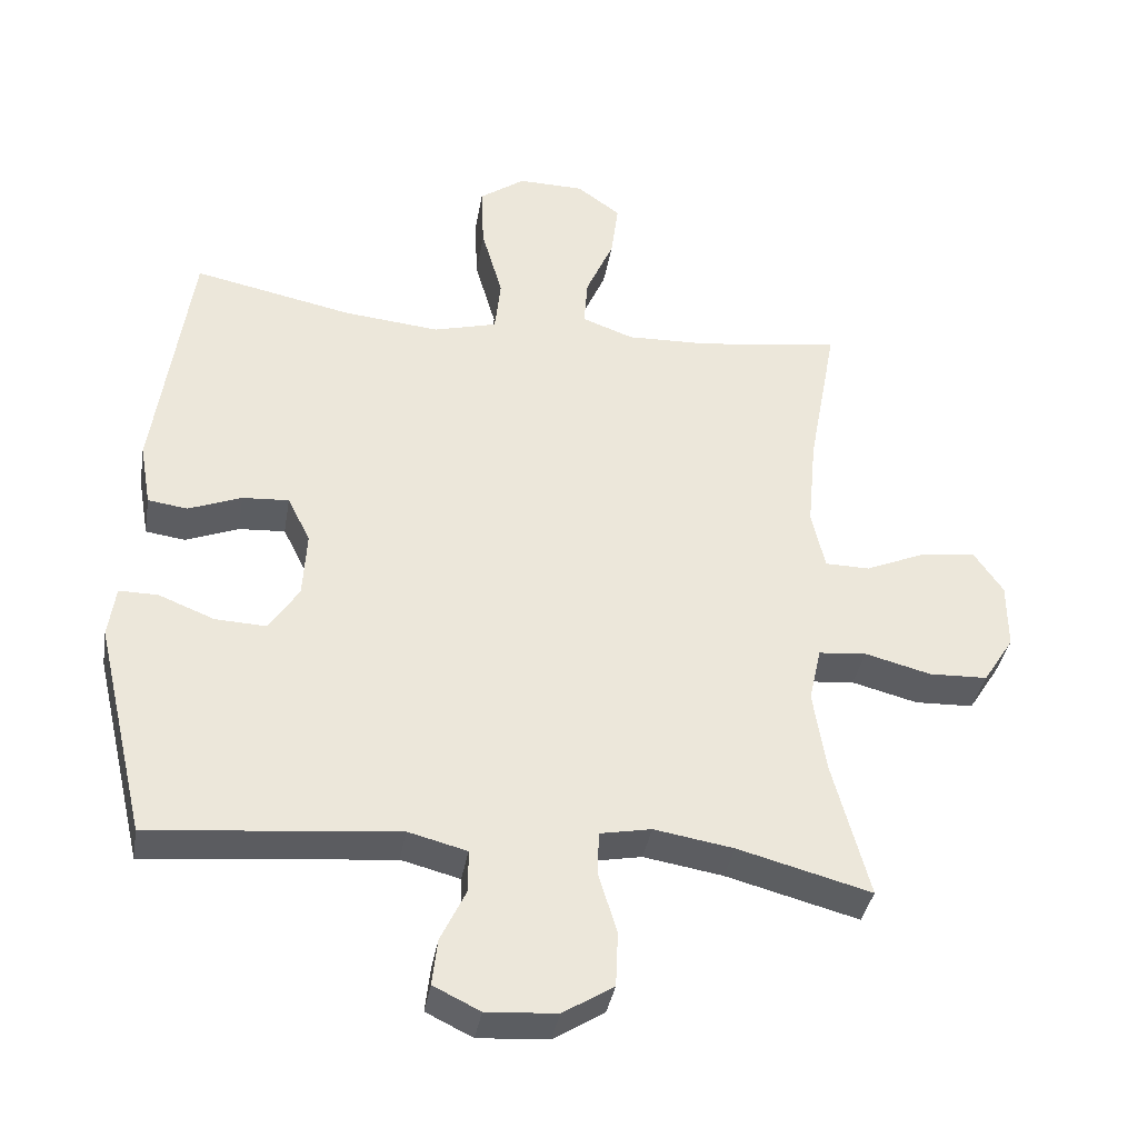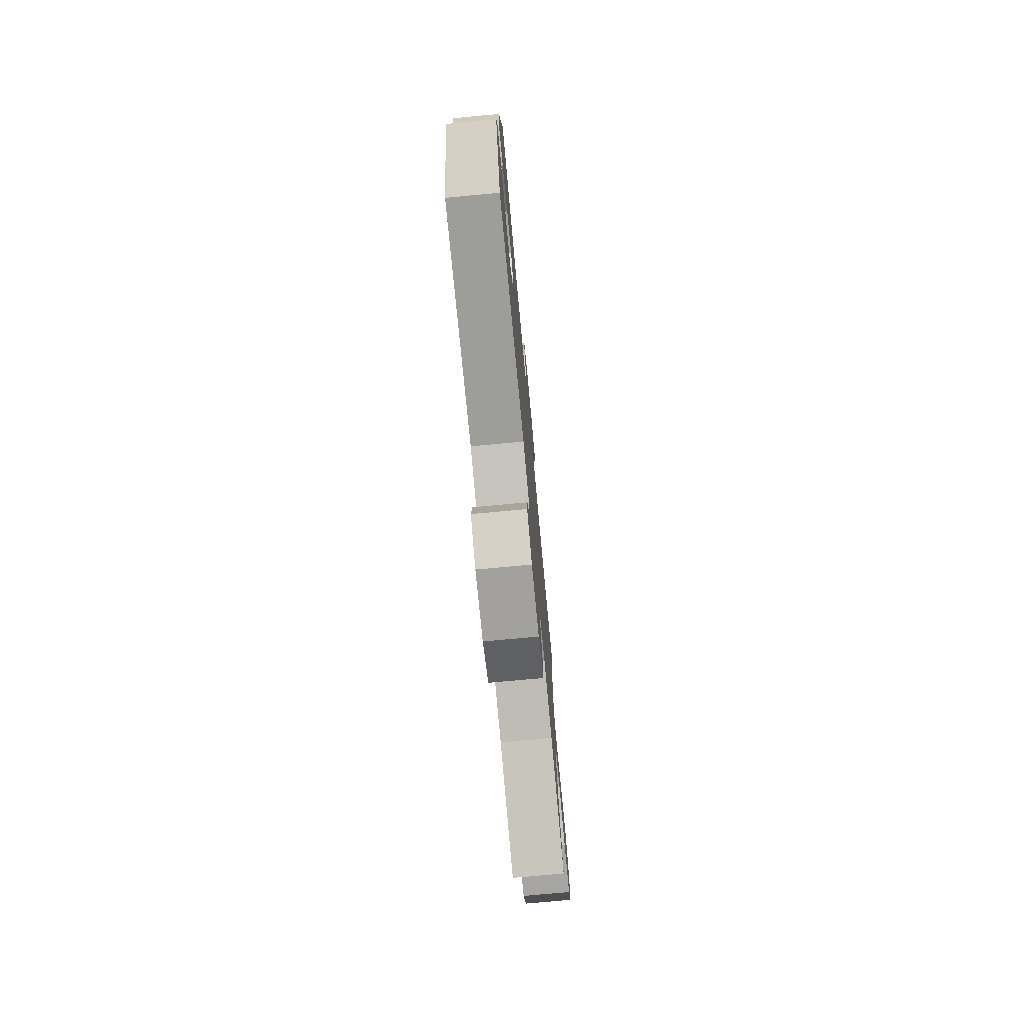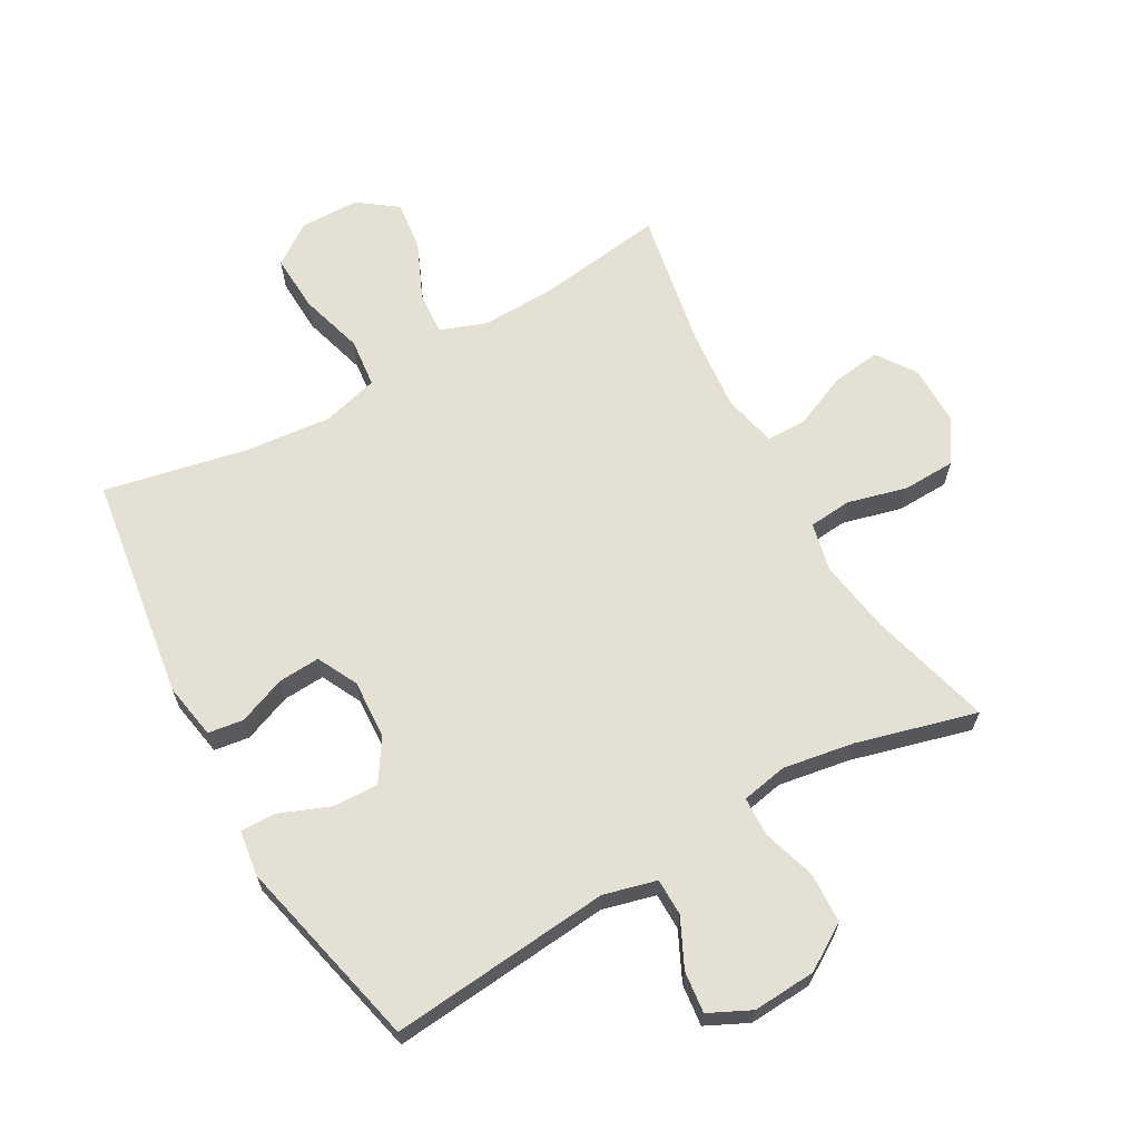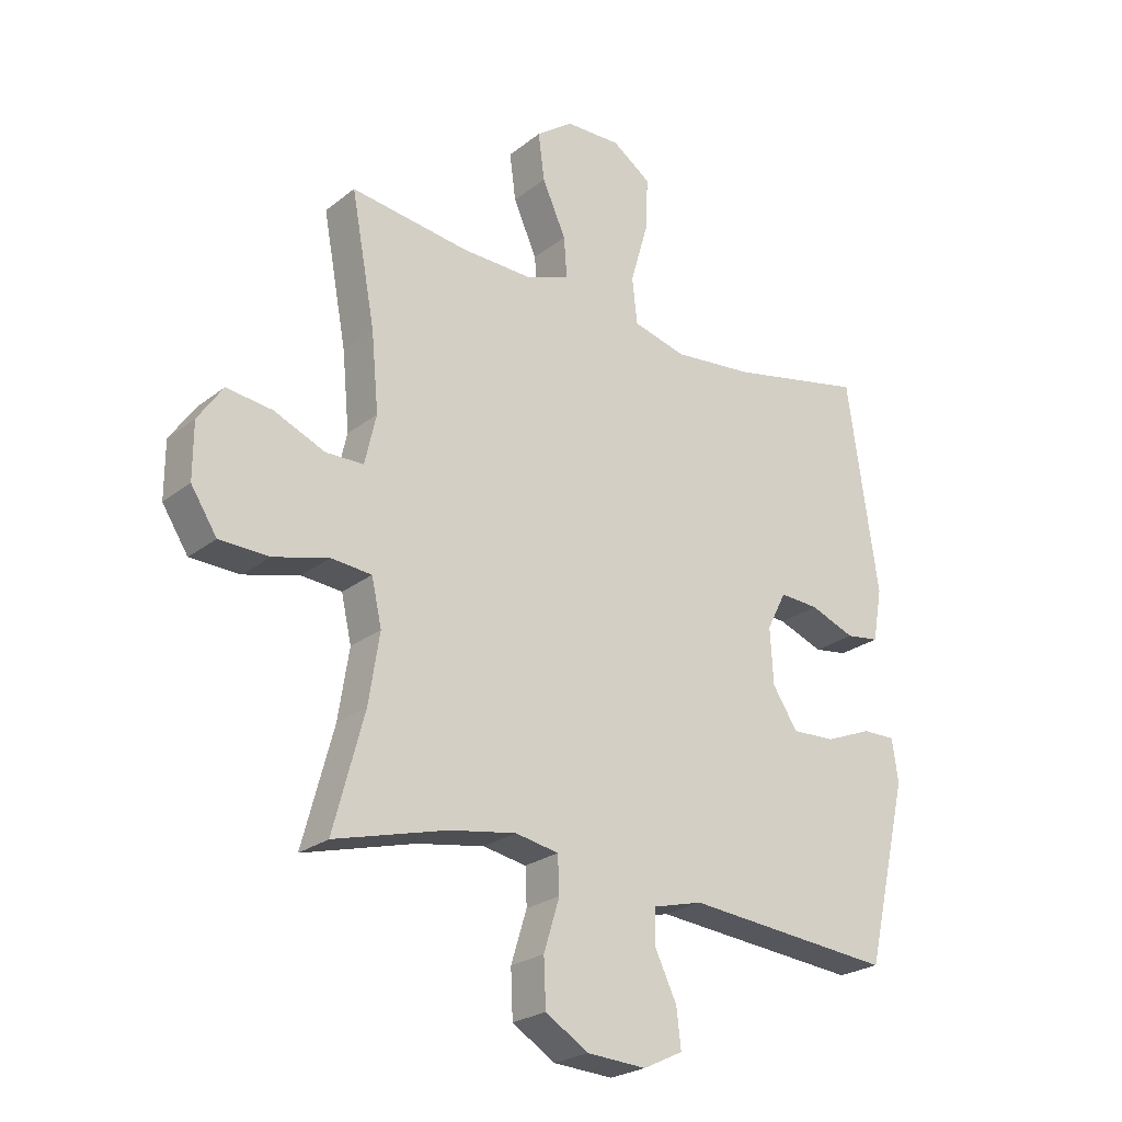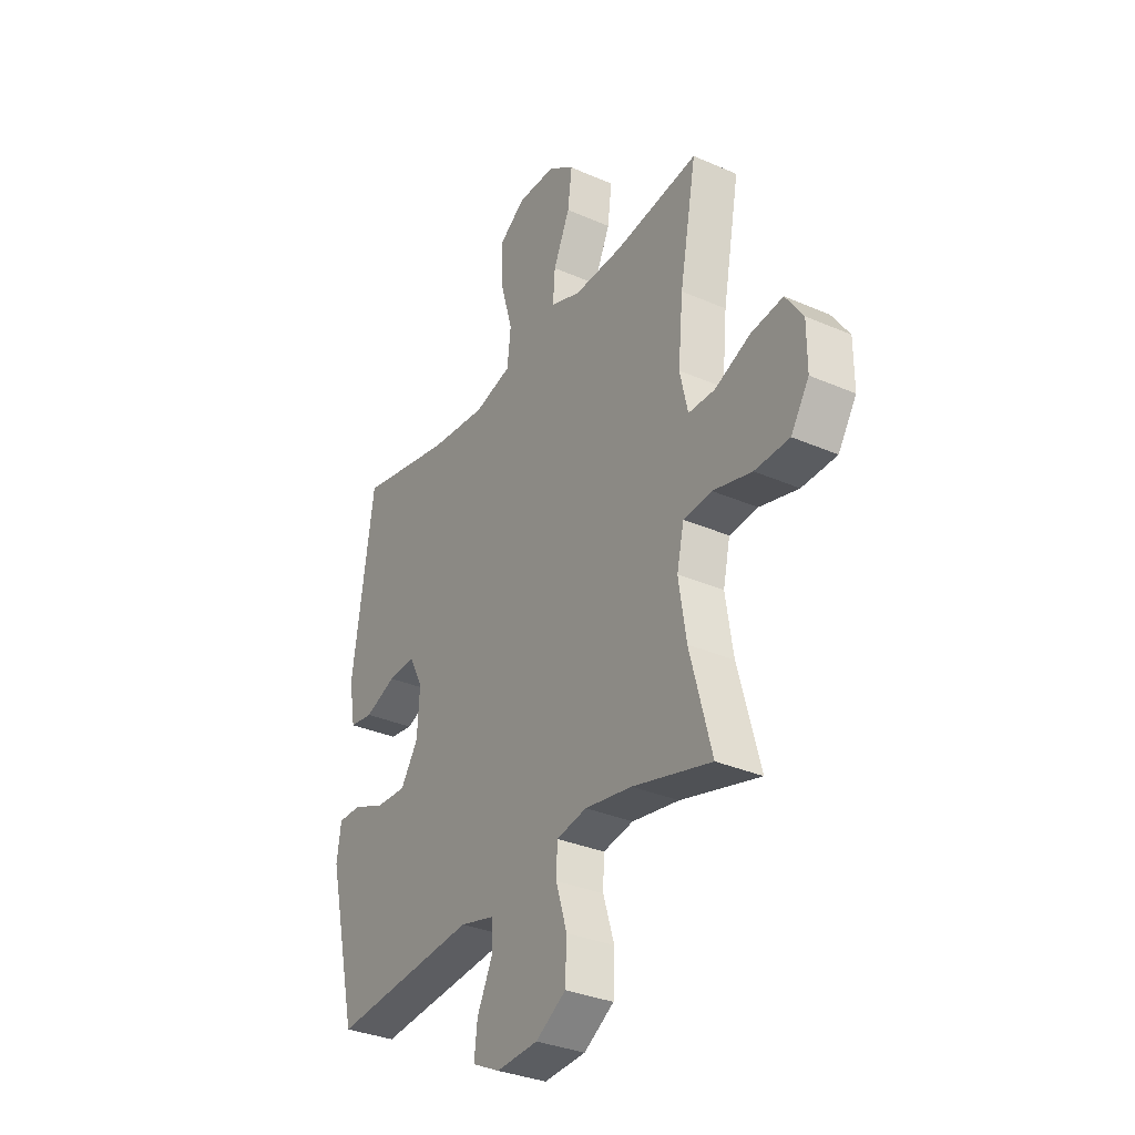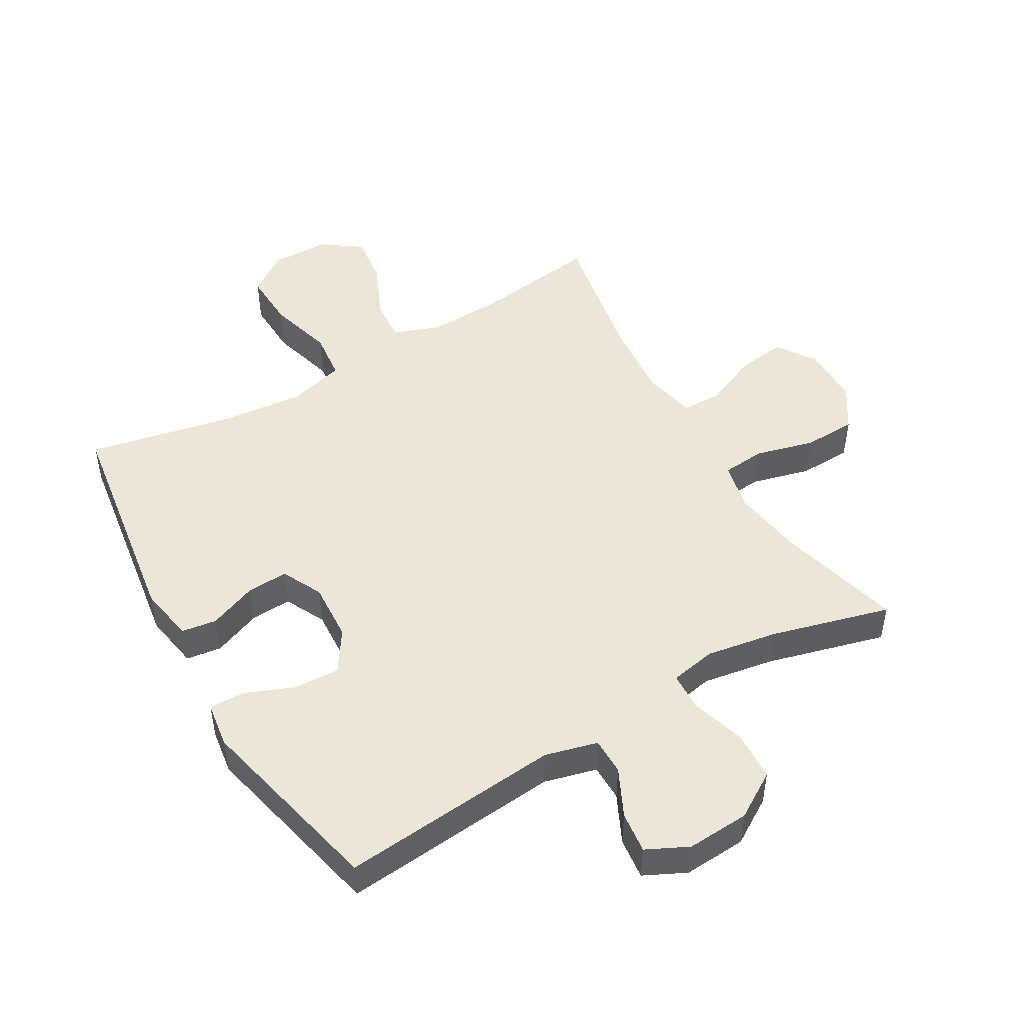
<metadata>
{"format":"obj","ext":"obj","renderer":"f3d","projection":"perspective","resolution":1024,"background":"white","views":[{"elev":-36.9,"azim":170.5,"up":"+Z"},{"elev":-75.6,"azim":95.3,"up":"+Z"},{"elev":65.4,"azim":150.5,"up":"+Y"},{"elev":-24.2,"azim":-38.2,"up":"+Z"},{"elev":-32.7,"azim":-121.2,"up":"+Z"},{"elev":48.9,"azim":149.9,"up":"+Y"}]}
</metadata>
<code>
o path2260
v -0.2911 0.0375 -0.4545
v -0.1761 0.0375 -0.4353
v -0.1018 0.0375 -0.4494
v -0.09914 0.0375 -0.5119
v -0.1261 0.0375 -0.5996
v -0.1226 0.0375 -0.6799
v -0.04893 0.0375 -0.7258
v 0.05292 0.0375 -0.7321
v 0.1204 0.0375 -0.6993
v 0.1127 0.0375 -0.6323
v 0.0755 0.0375 -0.5548
v 0.07614 0.0375 -0.4949
v 0.1612 0.0375 -0.4728
v 0.5179 0.0375 -0.5062
v 0.5906 0.0375 -0.1956
v 0.5801 0.0375 -0.1221
v 0.5239 0.0375 -0.1226
v 0.4434 0.0375 -0.1549
v 0.369 0.0375 -0.1582
v 0.3261 0.0375 -0.09216
v 0.3205 0.0375 0.003572
v 0.3534 0.0375 0.06904
v 0.4207 0.0375 0.06502
v 0.4976 0.0375 0.03497
v 0.5547 0.0375 0.04304
v 0.5707 0.0375 0.1333
v 0.5179 0.0375 0.4955
v 0.2878 0.0375 0.4473
v 0.1493 0.0375 0.4335
v 0.0573 0.0375 0.4581
v 0.04876 0.0375 0.5369
v 0.07906 0.0375 0.6417
v 0.08319 0.0375 0.7334
v 0.01725 0.0375 0.7798
v -0.07804 0.0375 0.778
v -0.1408 0.0375 0.7324
v -0.1303 0.0375 0.6513
v -0.09007 0.0375 0.5607
v -0.08469 0.0375 0.4909
v -0.1591 0.0375 0.4636
v -0.2796 0.0375 0.4673
v -0.484 0.0375 0.4955
v -0.4428 0.0375 0.272
v -0.4304 0.0375 0.1389
v -0.45 0.0375 0.05359
v -0.5148 0.0375 0.05259
v -0.6023 0.0375 0.09028
v -0.6809 0.0375 0.1005
v -0.7237 0.0375 0.0381
v -0.7239 0.0375 -0.05787
v -0.6794 0.0375 -0.1273
v -0.5945 0.0375 -0.1301
v -0.4992 0.0375 -0.1051
v -0.4298 0.0375 -0.1114
v -0.4123 0.0375 -0.1897
v -0.4309 0.0375 -0.3084
v -0.484 0.0375 -0.5062
v -0.2911 -0.0375 -0.4545
v -0.1761 -0.0375 -0.4353
v -0.1018 -0.0375 -0.4494
v -0.09914 -0.0375 -0.5119
v -0.1261 -0.0375 -0.5996
v -0.1226 -0.0375 -0.6799
v -0.04893 -0.0375 -0.7258
v 0.05292 -0.0375 -0.7321
v 0.1204 -0.0375 -0.6993
v 0.1127 -0.0375 -0.6323
v 0.0755 -0.0375 -0.5548
v 0.07614 -0.0375 -0.4949
v 0.1612 -0.0375 -0.4728
v 0.5179 -0.0375 -0.5062
v 0.5906 -0.0375 -0.1956
v 0.5801 -0.0375 -0.1221
v 0.5239 -0.0375 -0.1226
v 0.4434 -0.0375 -0.1549
v 0.369 -0.0375 -0.1582
v 0.3261 -0.0375 -0.09216
v 0.3205 -0.0375 0.003572
v 0.3534 -0.0375 0.06904
v 0.4207 -0.0375 0.06502
v 0.4976 -0.0375 0.03497
v 0.5547 -0.0375 0.04304
v 0.5707 -0.0375 0.1333
v 0.5179 -0.0375 0.4955
v 0.2878 -0.0375 0.4473
v 0.1493 -0.0375 0.4335
v 0.0573 -0.0375 0.4581
v 0.04876 -0.0375 0.5369
v 0.07906 -0.0375 0.6417
v 0.08319 -0.0375 0.7334
v 0.01725 -0.0375 0.7798
v -0.07804 -0.0375 0.778
v -0.1408 -0.0375 0.7324
v -0.1303 -0.0375 0.6513
v -0.09007 -0.0375 0.5607
v -0.08469 -0.0375 0.4909
v -0.1591 -0.0375 0.4636
v -0.2796 -0.0375 0.4673
v -0.484 -0.0375 0.4955
v -0.4428 -0.0375 0.272
v -0.4304 -0.0375 0.1389
v -0.45 -0.0375 0.05359
v -0.5148 -0.0375 0.05259
v -0.6023 -0.0375 0.09028
v -0.6809 -0.0375 0.1005
v -0.7237 -0.0375 0.0381
v -0.7239 -0.0375 -0.05787
v -0.6794 -0.0375 -0.1273
v -0.5945 -0.0375 -0.1301
v -0.4992 -0.0375 -0.1051
v -0.4298 -0.0375 -0.1114
v -0.4123 -0.0375 -0.1897
v -0.4309 -0.0375 -0.3084
v -0.484 -0.0375 -0.5062
v -0.04893 0.0375 -0.7258
v 0.05292 0.0375 -0.7321
v 0.1204 0.0375 -0.6993
v 0.1204 0.0375 -0.6993
v -0.1226 0.0375 -0.6799
v 0.1127 0.0375 -0.6323
v -0.1261 0.0375 -0.5996
v 0.0755 0.0375 -0.5548
v -0.09914 0.0375 -0.5119
v 0.07614 0.0375 -0.4949
v 0.07614 0.0375 -0.4949
v -0.1018 0.0375 -0.4494
v -0.1018 0.0375 -0.4494
v 0.1612 0.0375 -0.4728
v -0.484 0.0375 -0.5062
v -0.484 0.0375 -0.5062
v -0.2911 0.0375 -0.4545
v 0.5179 0.0375 -0.5062
v 0.5179 0.0375 -0.5062
v -0.1761 0.0375 -0.4353
v -0.4309 0.0375 -0.3084
v 0.5906 0.0375 -0.1956
v -0.4123 0.0375 -0.1897
v 0.4434 0.0375 -0.1549
v 0.369 0.0375 -0.1582
v 0.5801 0.0375 -0.1221
v 0.5801 0.0375 -0.1221
v -0.4298 0.0375 -0.1114
v -0.4298 0.0375 -0.1114
v 0.3261 0.0375 -0.09216
v 0.5239 0.0375 -0.1226
v -0.6794 0.0375 -0.1273
v -0.5945 0.0375 -0.1301
v -0.4992 0.0375 -0.1051
v -0.7239 0.0375 -0.05787
v 0.3205 0.0375 0.003572
v -0.7237 0.0375 0.0381
v 0.3534 0.0375 0.06904
v 0.3534 0.0375 0.06904
v 0.4207 0.0375 0.06502
v 0.4976 0.0375 0.03497
v 0.5547 0.0375 0.04304
v 0.5547 0.0375 0.04304
v -0.6809 0.0375 0.1005
v -0.6809 0.0375 0.1005
v -0.45 0.0375 0.05359
v -0.45 0.0375 0.05359
v -0.5148 0.0375 0.05259
v 0.5707 0.0375 0.1333
v -0.6023 0.0375 0.09028
v -0.4304 0.0375 0.1389
v -0.4428 0.0375 0.272
v -0.484 0.0375 0.4955
v -0.484 0.0375 0.4955
v -0.2796 0.0375 0.4673
v -0.1591 0.0375 0.4636
v 0.1493 0.0375 0.4335
v 0.0573 0.0375 0.4581
v 0.0573 0.0375 0.4581
v 0.2878 0.0375 0.4473
v 0.04876 0.0375 0.5369
v -0.08469 0.0375 0.4909
v -0.08469 0.0375 0.4909
v 0.5179 0.0375 0.4955
v 0.5179 0.0375 0.4955
v -0.09007 0.0375 0.5607
v 0.07906 0.0375 0.6417
v -0.1303 0.0375 0.6513
v 0.08319 0.0375 0.7334
v -0.1408 0.0375 0.7324
v -0.1408 0.0375 0.7324
v -0.07804 0.0375 0.778
v 0.01725 0.0375 0.7798
v -0.04893 -0.0375 -0.7258
v 0.05292 -0.0375 -0.7321
v 0.1204 -0.0375 -0.6993
v 0.1204 -0.0375 -0.6993
v -0.1226 -0.0375 -0.6799
v 0.1127 -0.0375 -0.6323
v -0.1261 -0.0375 -0.5996
v 0.0755 -0.0375 -0.5548
v -0.09914 -0.0375 -0.5119
v 0.07614 -0.0375 -0.4949
v 0.07614 -0.0375 -0.4949
v -0.1018 -0.0375 -0.4494
v -0.1018 -0.0375 -0.4494
v 0.1612 -0.0375 -0.4728
v -0.484 -0.0375 -0.5062
v -0.484 -0.0375 -0.5062
v -0.2911 -0.0375 -0.4545
v 0.5179 -0.0375 -0.5062
v 0.5179 -0.0375 -0.5062
v -0.1761 -0.0375 -0.4353
v -0.4309 -0.0375 -0.3084
v 0.5906 -0.0375 -0.1956
v -0.4123 -0.0375 -0.1897
v 0.4434 -0.0375 -0.1549
v 0.369 -0.0375 -0.1582
v 0.5801 -0.0375 -0.1221
v 0.5801 -0.0375 -0.1221
v -0.4298 -0.0375 -0.1114
v -0.4298 -0.0375 -0.1114
v 0.3261 -0.0375 -0.09216
v 0.5239 -0.0375 -0.1226
v -0.6794 -0.0375 -0.1273
v -0.5945 -0.0375 -0.1301
v -0.4992 -0.0375 -0.1051
v -0.7239 -0.0375 -0.05787
v 0.3205 -0.0375 0.003572
v -0.7237 -0.0375 0.0381
v 0.3534 -0.0375 0.06904
v 0.3534 -0.0375 0.06904
v 0.4207 -0.0375 0.06502
v 0.4976 -0.0375 0.03497
v 0.5547 -0.0375 0.04304
v 0.5547 -0.0375 0.04304
v -0.6809 -0.0375 0.1005
v -0.6809 -0.0375 0.1005
v -0.45 -0.0375 0.05359
v -0.45 -0.0375 0.05359
v -0.5148 -0.0375 0.05259
v 0.5707 -0.0375 0.1333
v -0.6023 -0.0375 0.09028
v -0.4304 -0.0375 0.1389
v -0.4428 -0.0375 0.272
v -0.484 -0.0375 0.4955
v -0.484 -0.0375 0.4955
v -0.2796 -0.0375 0.4673
v -0.1591 -0.0375 0.4636
v 0.1493 -0.0375 0.4335
v 0.0573 -0.0375 0.4581
v 0.0573 -0.0375 0.4581
v 0.2878 -0.0375 0.4473
v 0.04876 -0.0375 0.5369
v -0.08469 -0.0375 0.4909
v -0.08469 -0.0375 0.4909
v 0.5179 -0.0375 0.4955
v 0.5179 -0.0375 0.4955
v -0.09007 -0.0375 0.5607
v 0.07906 -0.0375 0.6417
v -0.1303 -0.0375 0.6513
v 0.08319 -0.0375 0.7334
v -0.1408 -0.0375 0.7324
v -0.1408 -0.0375 0.7324
v -0.07804 -0.0375 0.778
v 0.01725 -0.0375 0.7798
f 209 211 205
f 239 243 242
f 199 210 207
f 254 253 248
f 193 188 189
f 236 247 227
f 225 244 223
f 237 224 222
f 247 236 251
f 257 255 259
f 218 209 213
f 205 212 201
f 207 210 208
f 227 247 225
f 228 236 227
f 195 188 193
f 223 238 215
f 229 236 228
f 217 199 201
f 224 237 231
f 259 255 260
f 245 223 244
f 220 237 222
f 221 233 235
f 211 212 205
f 211 209 218
f 193 189 190
f 245 243 238
f 197 199 196
f 196 194 195
f 207 208 204
f 217 215 210
f 239 242 240
f 217 210 199
f 253 254 255
f 201 199 197
f 249 248 253
f 256 260 254
f 260 255 254
f 245 249 243
f 212 217 201
f 237 220 235
f 244 225 247
f 221 235 220
f 223 245 238
f 220 222 219
f 248 249 245
f 195 194 188
f 238 243 239
f 238 233 215
f 223 215 217
f 204 208 202
f 215 233 221
f 197 196 195
f 188 194 192
f 7 8 65 64
f 8 118 191 65
f 6 7 64 63
f 9 10 67 66
f 5 6 63 62
f 10 11 68 67
f 4 5 62 61
f 11 125 198 68
f 127 4 61 200
f 12 13 70 69
f 130 1 58 203
f 13 133 206 70
f 1 2 59 58
f 2 3 60 59
f 56 57 114 113
f 14 15 72 71
f 55 56 113 112
f 18 19 76 75
f 15 141 214 72
f 143 55 112 216
f 19 20 77 76
f 17 18 75 74
f 16 17 74 73
f 51 52 109 108
f 52 53 110 109
f 50 51 108 107
f 53 54 111 110
f 20 21 78 77
f 49 50 107 106
f 21 153 226 78
f 23 24 81 80
f 24 157 230 81
f 159 49 106 232
f 161 46 103 234
f 25 26 83 82
f 47 48 105 104
f 46 47 104 103
f 44 45 102 101
f 22 23 80 79
f 43 44 101 100
f 168 43 100 241
f 41 42 99 98
f 40 41 98 97
f 29 173 246 86
f 28 29 86 85
f 30 31 88 87
f 177 40 97 250
f 179 28 85 252
f 26 27 84 83
f 38 39 96 95
f 31 32 89 88
f 37 38 95 94
f 32 33 90 89
f 185 37 94 258
f 35 36 93 92
f 34 35 92 91
f 33 34 91 90
f 136 132 138
f 166 169 170
f 126 134 137
f 181 175 180
f 120 116 115
f 163 154 174
f 152 150 171
f 164 149 151
f 174 178 163
f 184 186 182
f 145 140 136
f 132 128 139
f 134 135 137
f 154 152 174
f 155 154 163
f 122 120 115
f 150 142 165
f 156 155 163
f 144 128 126
f 151 158 164
f 186 187 182
f 172 171 150
f 147 149 164
f 148 162 160
f 138 132 139
f 138 145 136
f 120 117 116
f 172 165 170
f 124 123 126
f 123 122 121
f 134 131 135
f 144 137 142
f 166 167 169
f 144 126 137
f 180 182 181
f 128 124 126
f 176 180 175
f 183 181 187
f 187 181 182
f 172 170 176
f 139 128 144
f 164 162 147
f 171 174 152
f 148 147 162
f 150 165 172
f 147 146 149
f 175 172 176
f 122 115 121
f 165 166 170
f 165 142 160
f 150 144 142
f 131 129 135
f 142 148 160
f 124 122 123
f 115 119 121

</code>
